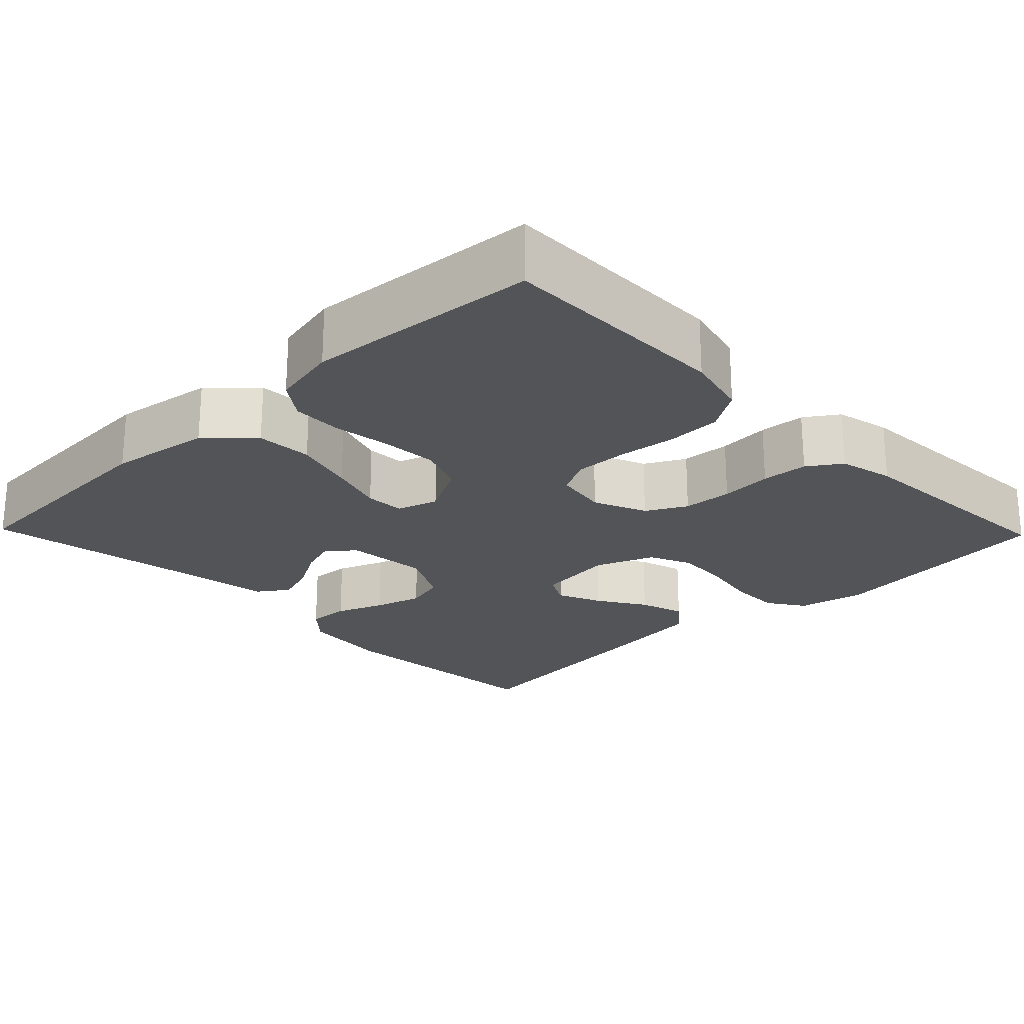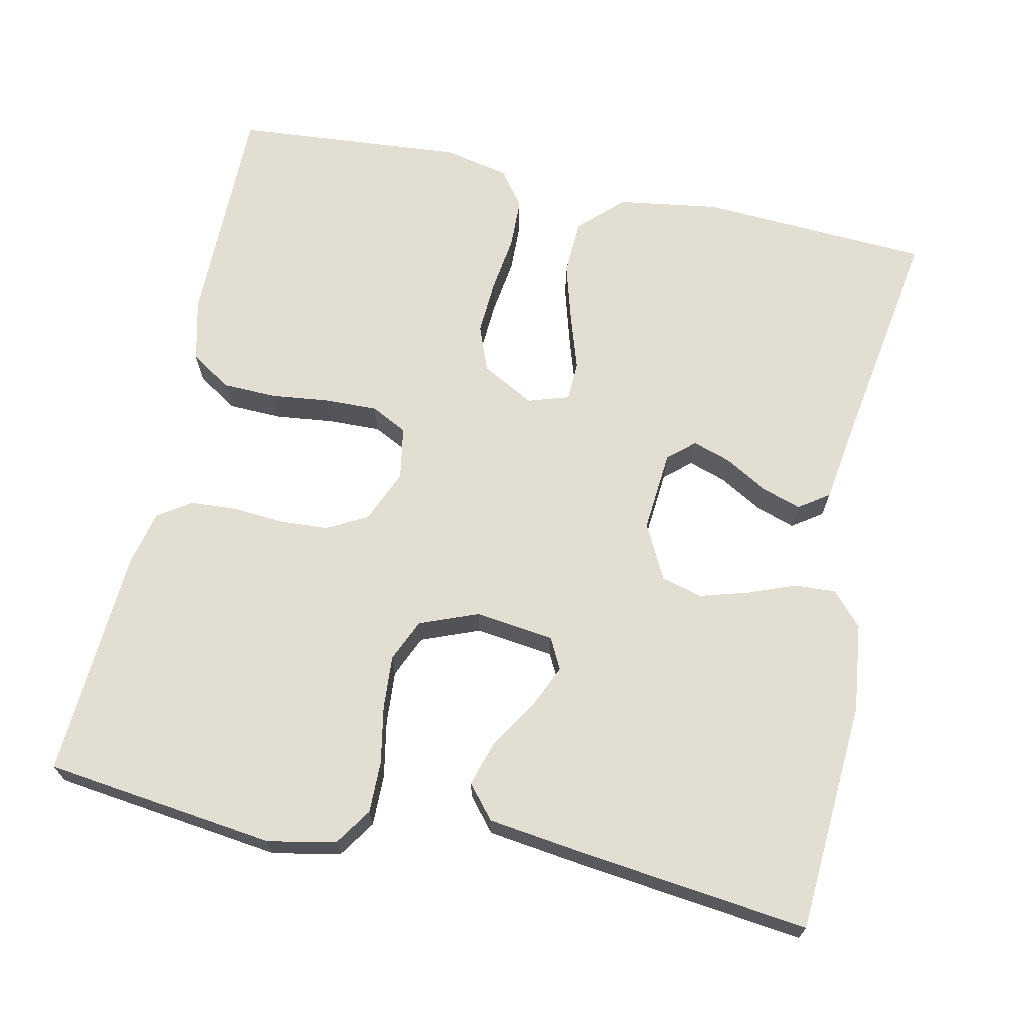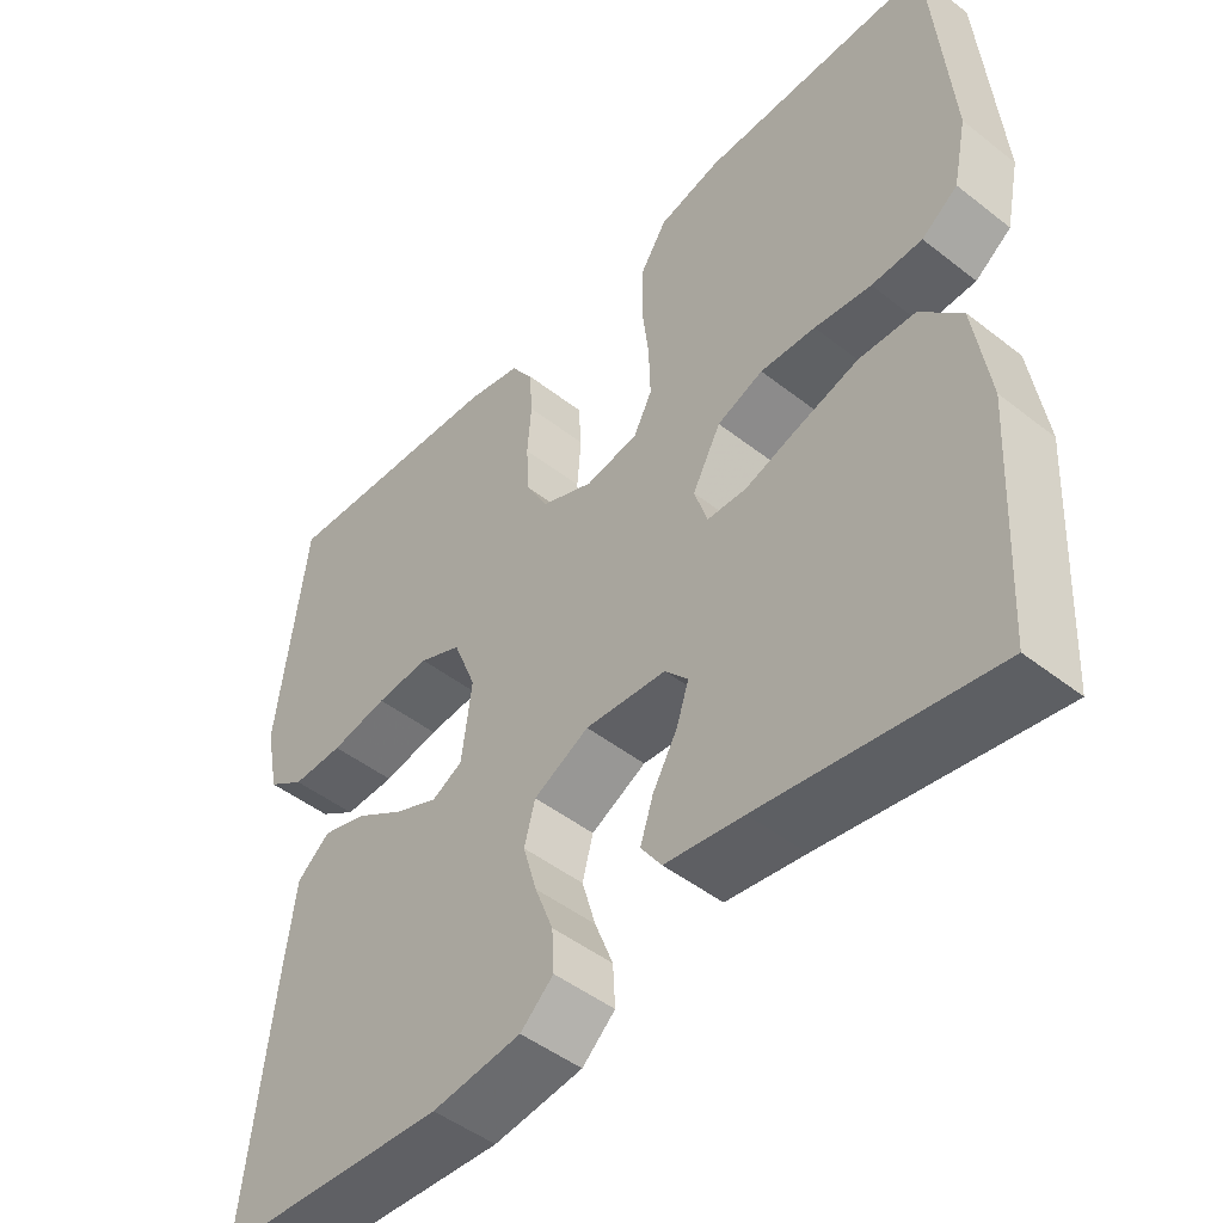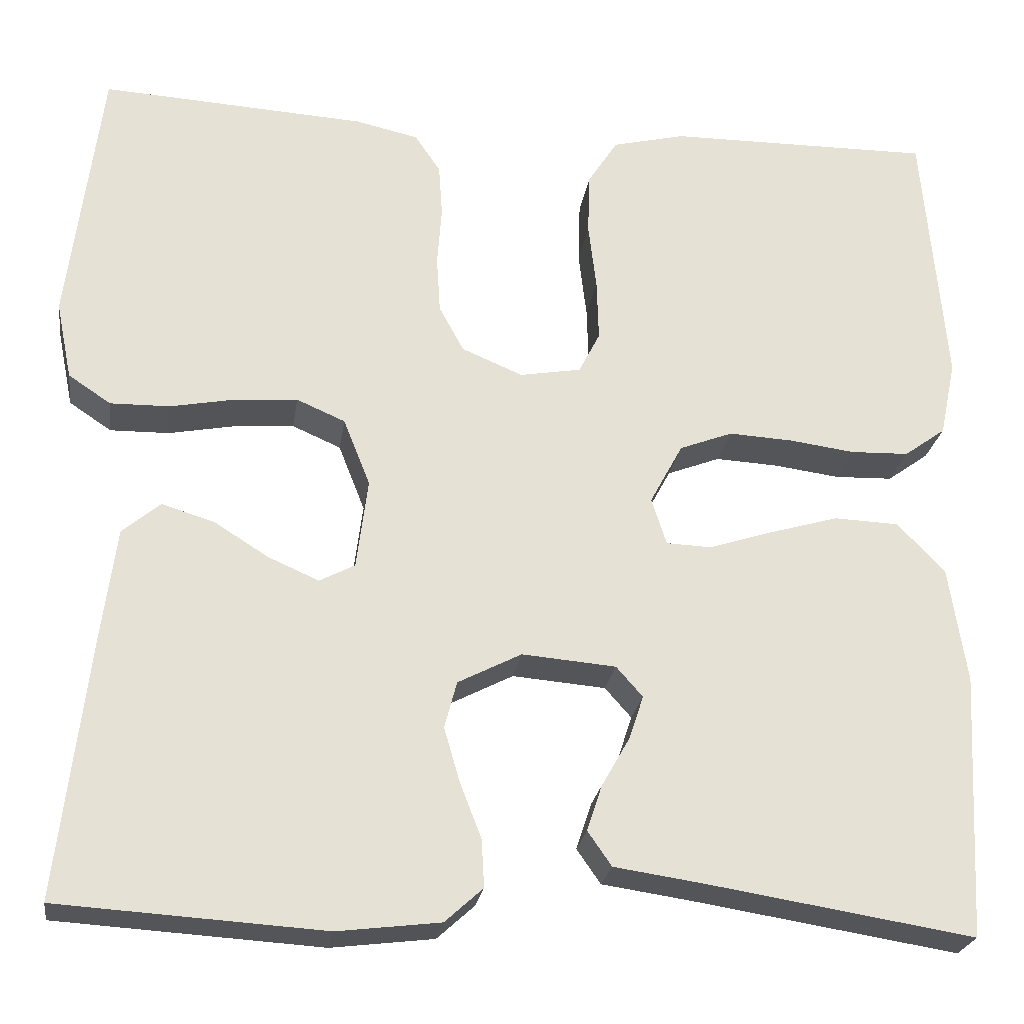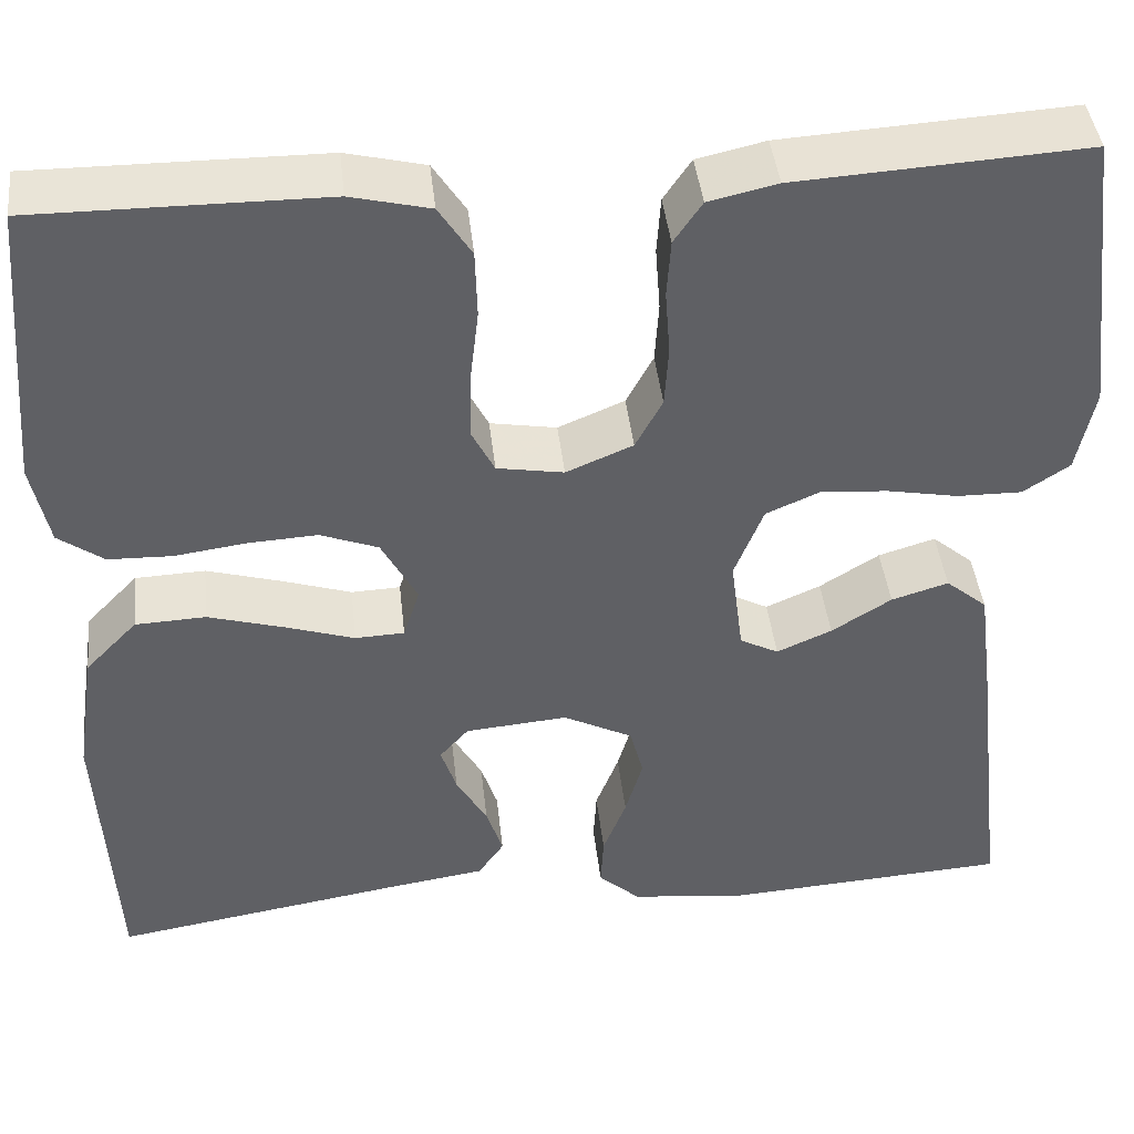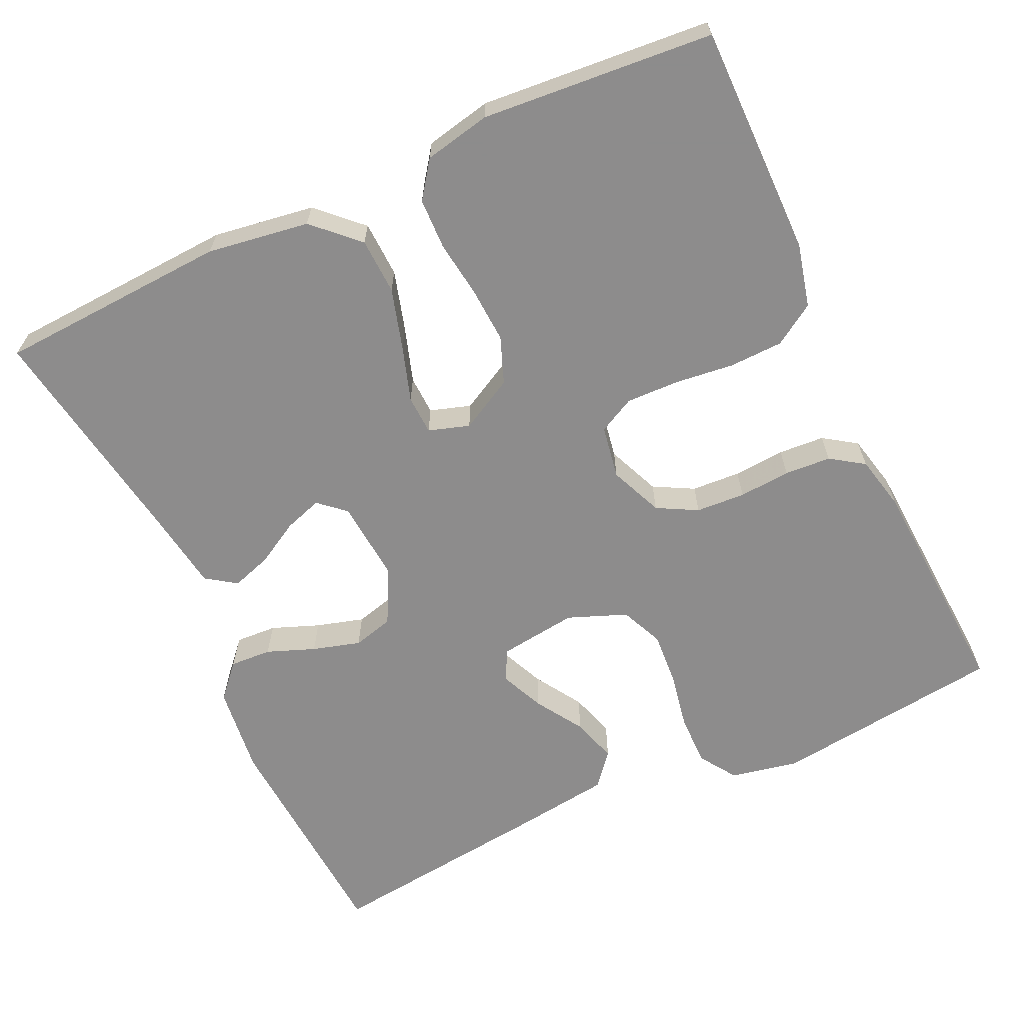
<metadata>
{"format":"obj","ext":"obj","renderer":"f3d","projection":"perspective","resolution":1024,"background":"white","views":[{"elev":-22.9,"azim":-45.9,"up":"+Y"},{"elev":67.9,"azim":102.2,"up":"+Y"},{"elev":-47.8,"azim":-131.3,"up":"+Z"},{"elev":-24.2,"azim":171.8,"up":"+Z"},{"elev":42.7,"azim":-6.3,"up":"+Z"},{"elev":-64.3,"azim":-65.0,"up":"+Y"}]}
</metadata>
<code>
v -0.5 0.07 0.5
v -0.2 0.07 0.498
v -0.118 0.07 0.478
v -0.084 0.07 0.425
v -0.082 0.07 0.355
v -0.091 0.07 0.279
v -0.093 0.07 0.21
v -0.069 0.07 0.163
v 0 0.07 0.151
v 0.069 0.07 0.18
v 0.097 0.07 0.232
v 0.101 0.07 0.296
v 0.096 0.07 0.363
v 0.1 0.07 0.423
v 0.129 0.07 0.466
v 0.2 0.07 0.482
v 0.5 0.07 0.5
v 0.537 0.07 0.2
v 0.519 0.07 0.112
v 0.471 0.07 0.08
v 0.404 0.07 0.081
v 0.33 0.07 0.095
v 0.26 0.07 0.1
v 0.205 0.07 0.076
v 0.175 0.07 0
v 0.188 0.07 -0.102
v 0.228 0.07 -0.123
v 0.285 0.07 -0.098
v 0.347 0.07 -0.059
v 0.406 0.07 -0.041
v 0.449 0.07 -0.077
v 0.465 0.07 -0.2
v 0.5 0.07 -0.5
v 0.2 0.07 -0.519
v 0.084 0.07 -0.505
v 0.041 0.07 -0.466
v 0.044 0.07 -0.412
v 0.068 0.07 -0.35
v 0.086 0.07 -0.288
v 0.072 0.07 -0.235
v 0 0.07 -0.198
v -0.106 0.07 -0.207
v -0.136 0.07 -0.241
v -0.12 0.07 -0.29
v -0.088 0.07 -0.346
v -0.071 0.07 -0.398
v -0.098 0.07 -0.437
v -0.2 0.07 -0.452
v -0.5 0.07 -0.5
v -0.516 0.07 -0.2
v -0.496 0.07 -0.068
v -0.442 0.07 -0.012
v -0.369 0.07 -0.009
v -0.29 0.07 -0.032
v -0.219 0.07 -0.055
v -0.168 0.07 -0.053
v -0.151 0.07 0
v -0.188 0.07 0.069
v -0.248 0.07 0.092
v -0.32 0.07 0.088
v -0.394 0.07 0.078
v -0.46 0.07 0.08
v -0.507 0.07 0.114
v -0.525 0.07 0.2
v -0.5 0 0.5
v -0.2 0 0.498
v -0.118 0 0.478
v -0.084 0 0.425
v -0.082 0 0.355
v -0.091 0 0.279
v -0.093 0 0.21
v -0.069 0 0.163
v 0 0 0.151
v 0.069 0 0.18
v 0.097 0 0.232
v 0.101 0 0.296
v 0.096 0 0.363
v 0.1 0 0.423
v 0.129 0 0.466
v 0.2 0 0.482
v 0.5 0 0.5
v 0.537 0 0.2
v 0.519 0 0.112
v 0.471 0 0.08
v 0.404 0 0.081
v 0.33 0 0.095
v 0.26 0 0.1
v 0.205 0 0.076
v 0.175 0 0
v 0.188 0 -0.102
v 0.228 0 -0.123
v 0.285 0 -0.098
v 0.347 0 -0.059
v 0.406 0 -0.041
v 0.449 0 -0.077
v 0.465 0 -0.2
v 0.5 0 -0.5
v 0.2 0 -0.519
v 0.084 0 -0.505
v 0.041 0 -0.466
v 0.044 0 -0.412
v 0.068 0 -0.35
v 0.086 0 -0.288
v 0.072 0 -0.235
v 0 0 -0.198
v -0.106 0 -0.207
v -0.136 0 -0.241
v -0.12 0 -0.29
v -0.088 0 -0.346
v -0.071 0 -0.398
v -0.098 0 -0.437
v -0.2 0 -0.452
v -0.5 0 -0.5
v -0.516 0 -0.2
v -0.496 0 -0.068
v -0.442 0 -0.012
v -0.369 0 -0.009
v -0.29 0 -0.032
v -0.219 0 -0.055
v -0.168 0 -0.053
v -0.151 0 0
v -0.188 0 0.069
v -0.248 0 0.092
v -0.32 0 0.088
v -0.394 0 0.078
v -0.46 0 0.08
v -0.507 0 0.114
v -0.525 0 0.2
f 60 61 62 63
f 59 60 63 64
f 58 59 64 1
f 52 53 54 55
f 50 51 52 55
f 48 49 50 55
f 48 55 56
f 44 45 46 47
f 43 44 47 48
f 35 36 37 38
f 35 38 39
f 34 35 39
f 33 34 39 40
f 31 32 33 40
f 28 29 30 31
f 27 28 31 40
f 19 20 21 22
f 19 22 23
f 18 19 23
f 17 18 23
f 16 17 23 24
f 12 13 14 15
f 11 12 15 16
f 3 4 5 6
f 3 6 7
f 58 1 2 3
f 57 58 3 7
f 43 48 56 57
f 42 43 57 7
f 26 27 40 41
f 25 26 41 42
f 11 16 24 25
f 10 11 25 42
f 9 10 42
f 8 9 42
f 7 8 42
f 127 126 125 124
f 128 127 124 123
f 65 128 123 122
f 119 118 117 116
f 119 116 115 114
f 119 114 113 112
f 120 119 112
f 111 110 109 108
f 112 111 108 107
f 102 101 100 99
f 103 102 99
f 103 99 98
f 104 103 98 97
f 104 97 96 95
f 95 94 93 92
f 104 95 92 91
f 86 85 84 83
f 87 86 83
f 87 83 82
f 87 82 81
f 88 87 81 80
f 79 78 77 76
f 80 79 76 75
f 70 69 68 67
f 71 70 67
f 67 66 65 122
f 71 67 122 121
f 121 120 112 107
f 71 121 107 106
f 105 104 91 90
f 106 105 90 89
f 89 88 80 75
f 106 89 75 74
f 106 74 73
f 106 73 72
f 106 72 71
f 1 65 66 2
f 2 66 67 3
f 3 67 68 4
f 4 68 69 5
f 5 69 70 6
f 6 70 71 7
f 7 71 72 8
f 8 72 73 9
f 9 73 74 10
f 10 74 75 11
f 11 75 76 12
f 12 76 77 13
f 13 77 78 14
f 14 78 79 15
f 15 79 80 16
f 16 80 81 17
f 17 81 82 18
f 18 82 83 19
f 19 83 84 20
f 20 84 85 21
f 21 85 86 22
f 22 86 87 23
f 23 87 88 24
f 24 88 89 25
f 25 89 90 26
f 26 90 91 27
f 27 91 92 28
f 28 92 93 29
f 29 93 94 30
f 30 94 95 31
f 31 95 96 32
f 32 96 97 33
f 33 97 98 34
f 34 98 99 35
f 35 99 100 36
f 36 100 101 37
f 37 101 102 38
f 38 102 103 39
f 39 103 104 40
f 40 104 105 41
f 41 105 106 42
f 42 106 107 43
f 43 107 108 44
f 44 108 109 45
f 45 109 110 46
f 46 110 111 47
f 47 111 112 48
f 48 112 113 49
f 49 113 114 50
f 50 114 115 51
f 51 115 116 52
f 52 116 117 53
f 53 117 118 54
f 54 118 119 55
f 55 119 120 56
f 56 120 121 57
f 57 121 122 58
f 58 122 123 59
f 59 123 124 60
f 60 124 125 61
f 61 125 126 62
f 62 126 127 63
f 63 127 128 64
f 64 128 65 1

</code>
